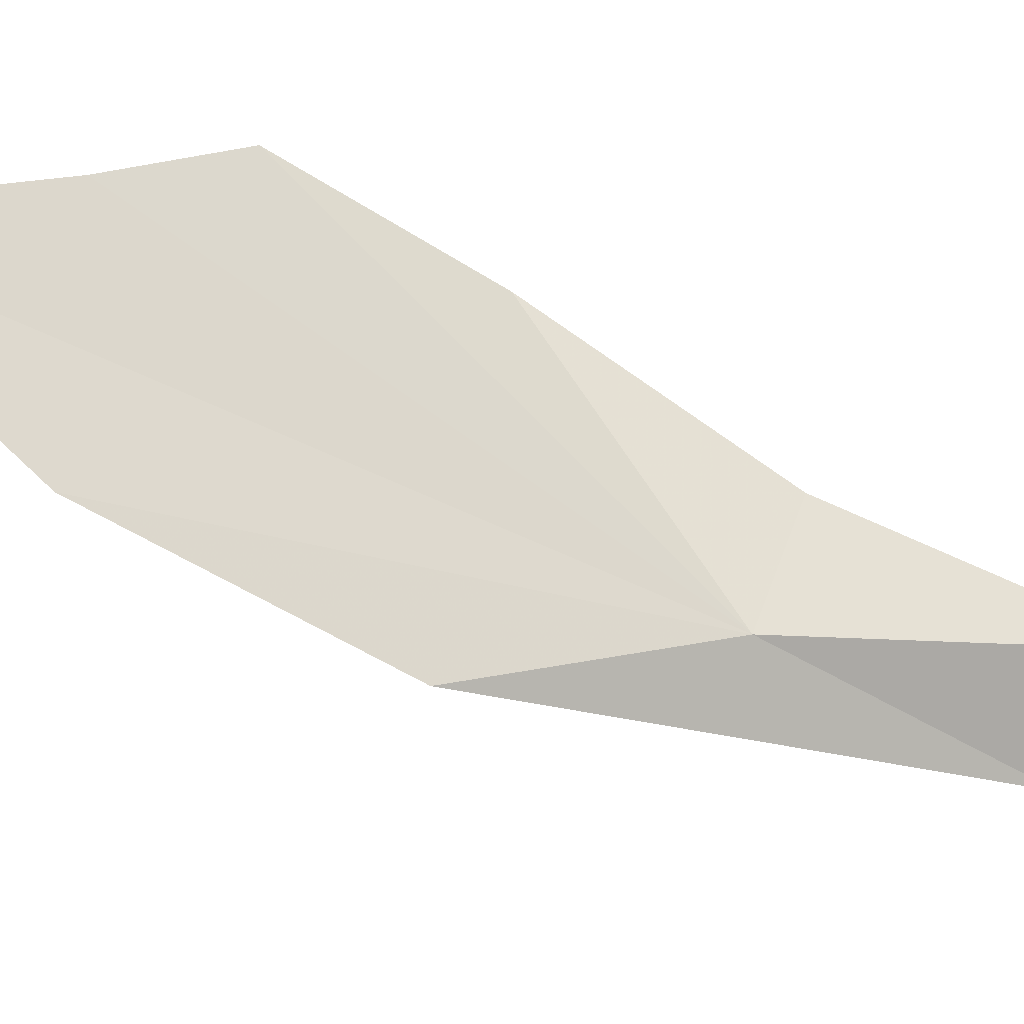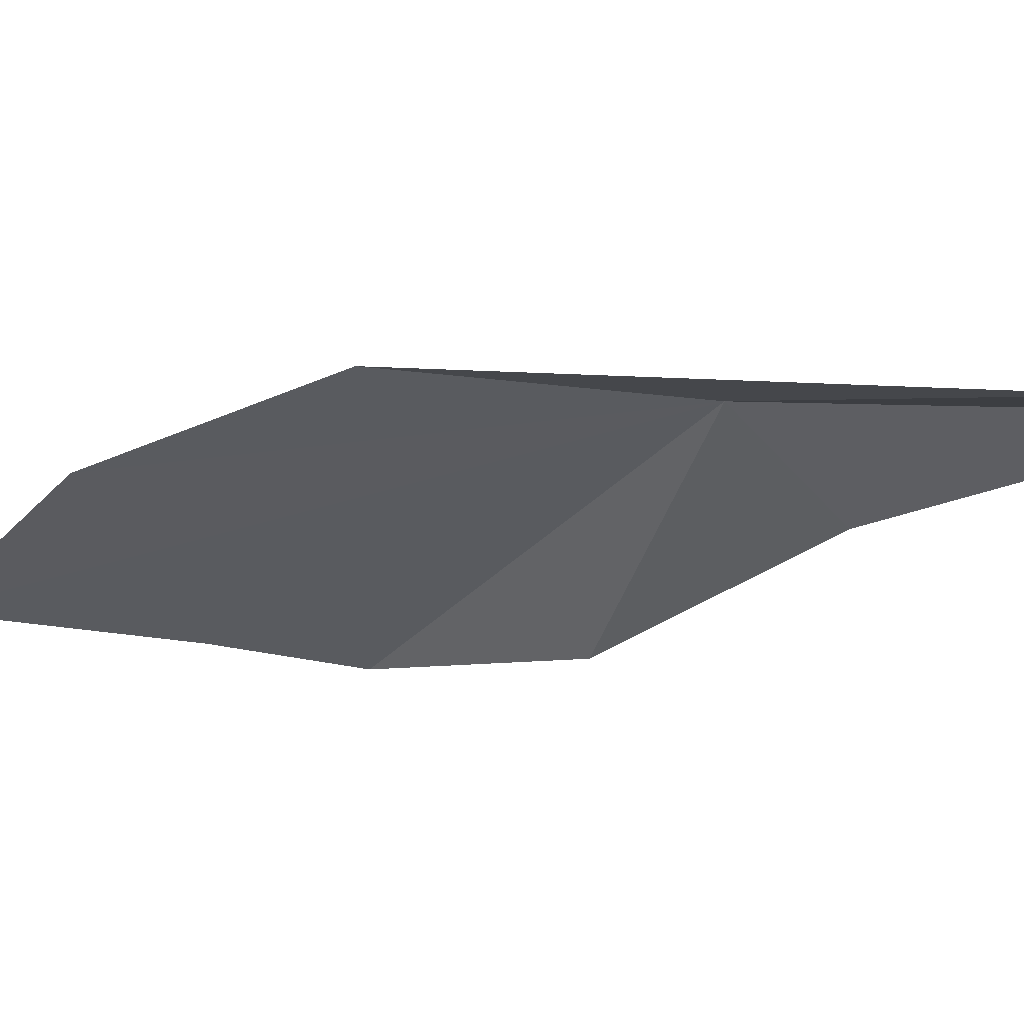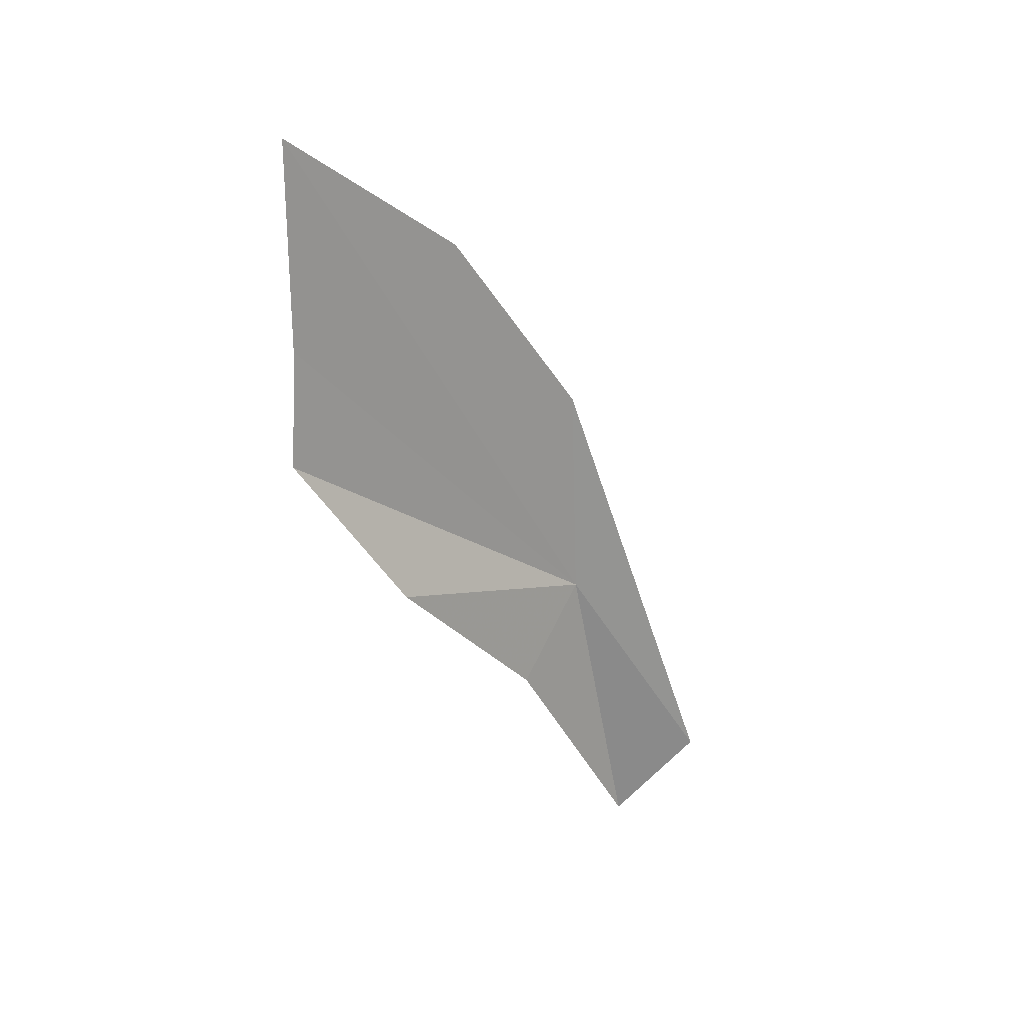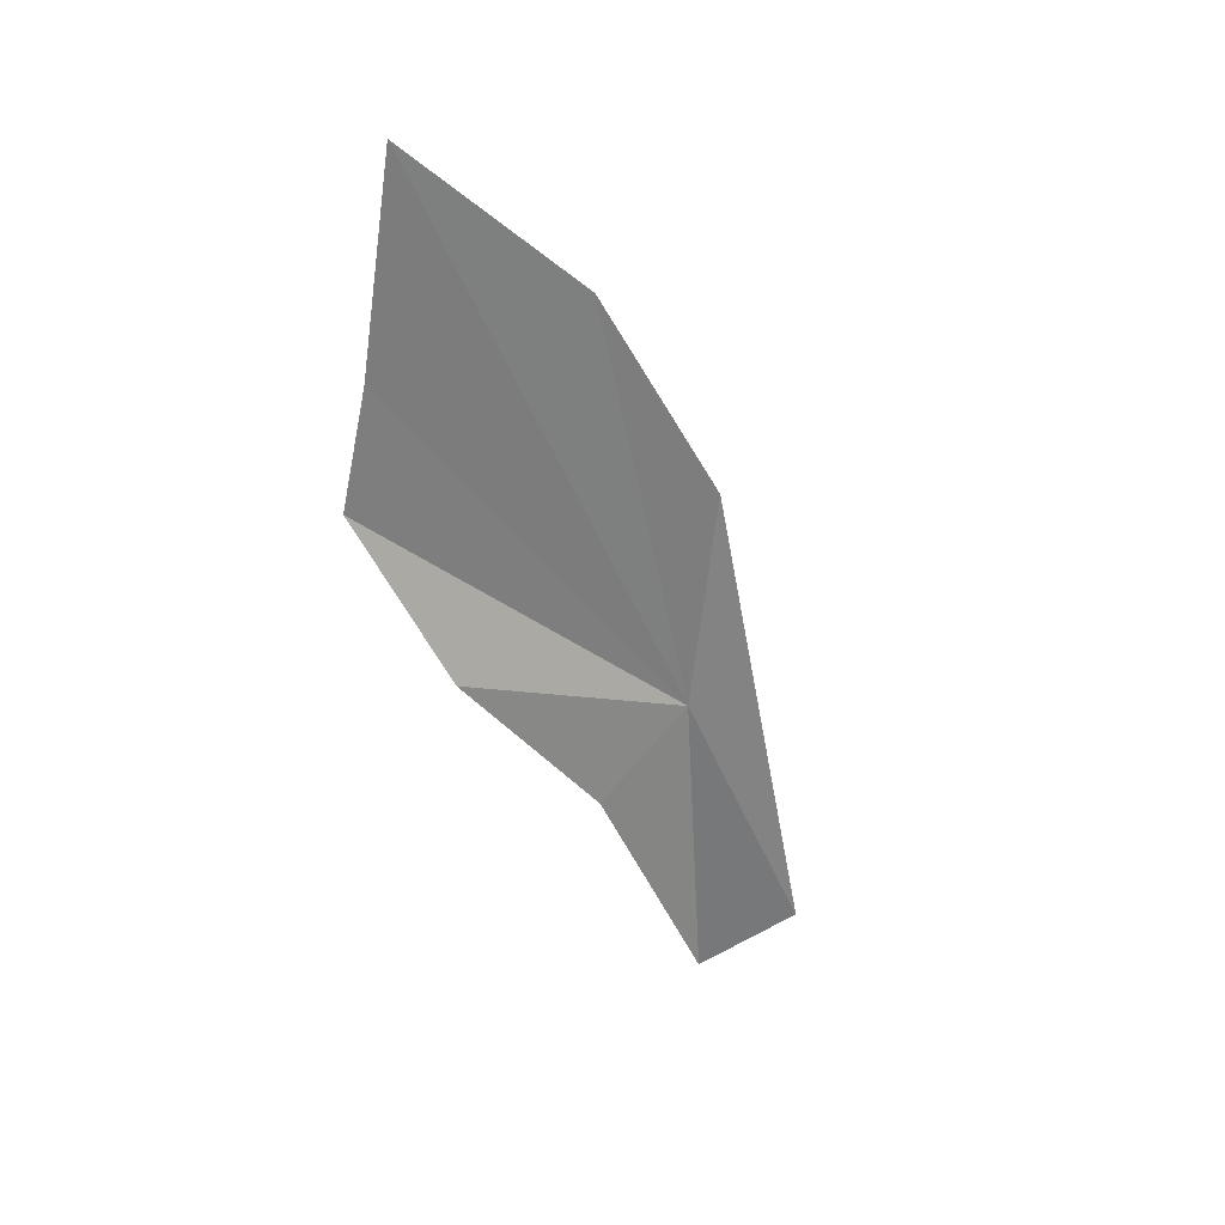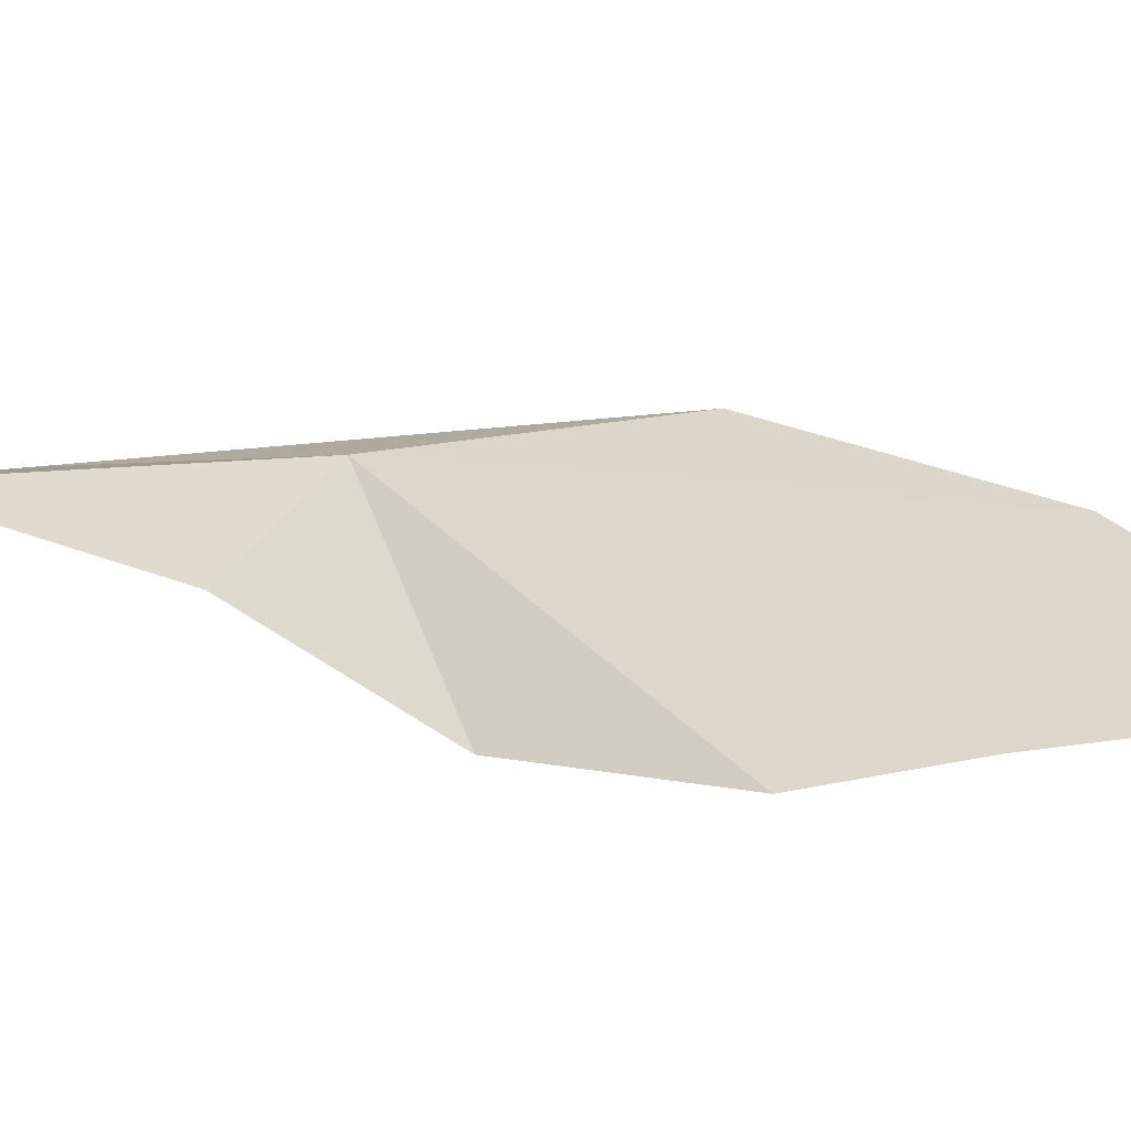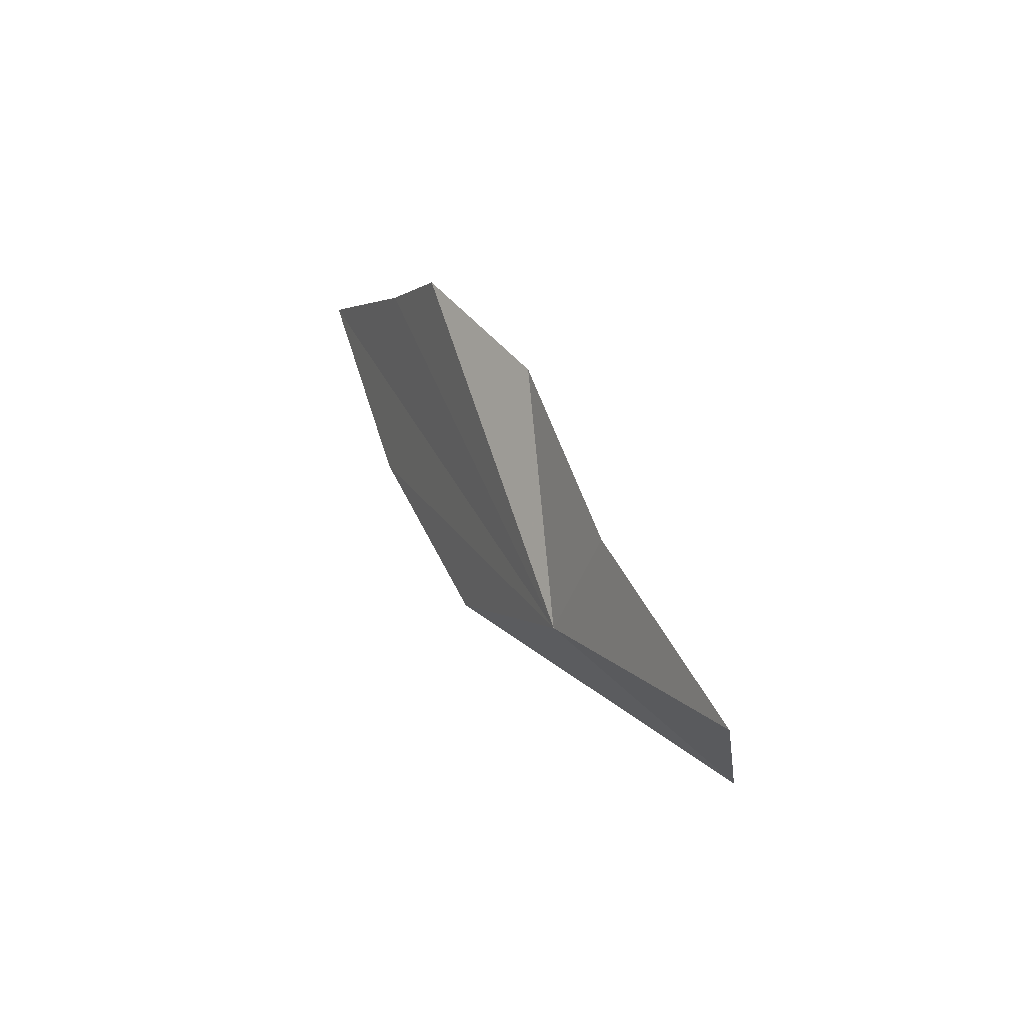
<metadata>
{"format":"obj","ext":"obj","renderer":"f3d","projection":"perspective","resolution":1024,"background":"white","views":[{"elev":33.3,"azim":94.6,"up":"+Y"},{"elev":-73.6,"azim":116.9,"up":"+Y"},{"elev":54.9,"azim":-77.8,"up":"+Z"},{"elev":59.7,"azim":-61.9,"up":"+Z"},{"elev":75.1,"azim":-64.4,"up":"+Y"},{"elev":-66.2,"azim":-127.3,"up":"+Z"}]}
</metadata>
<code>
v 12.88 30.51 22.58
v 12.54 30.84 22.94
v 12.6 31.09 23.28
v 12.74 31.11 23.48
v 12.63 30.58 22.51
v 13.12 30.85 23.47
v 12.97 31.16 23.86
v 12.76 30.17 22.12
v 13.13 30.58 22.99
v 12.61 30.33 21.96
f 1 2 3
f 1 3 4
f 1 5 2
f 1 7 6
f 1 9 8
f 1 8 10
f 1 10 5
f 1 6 9
f 1 4 7

</code>
